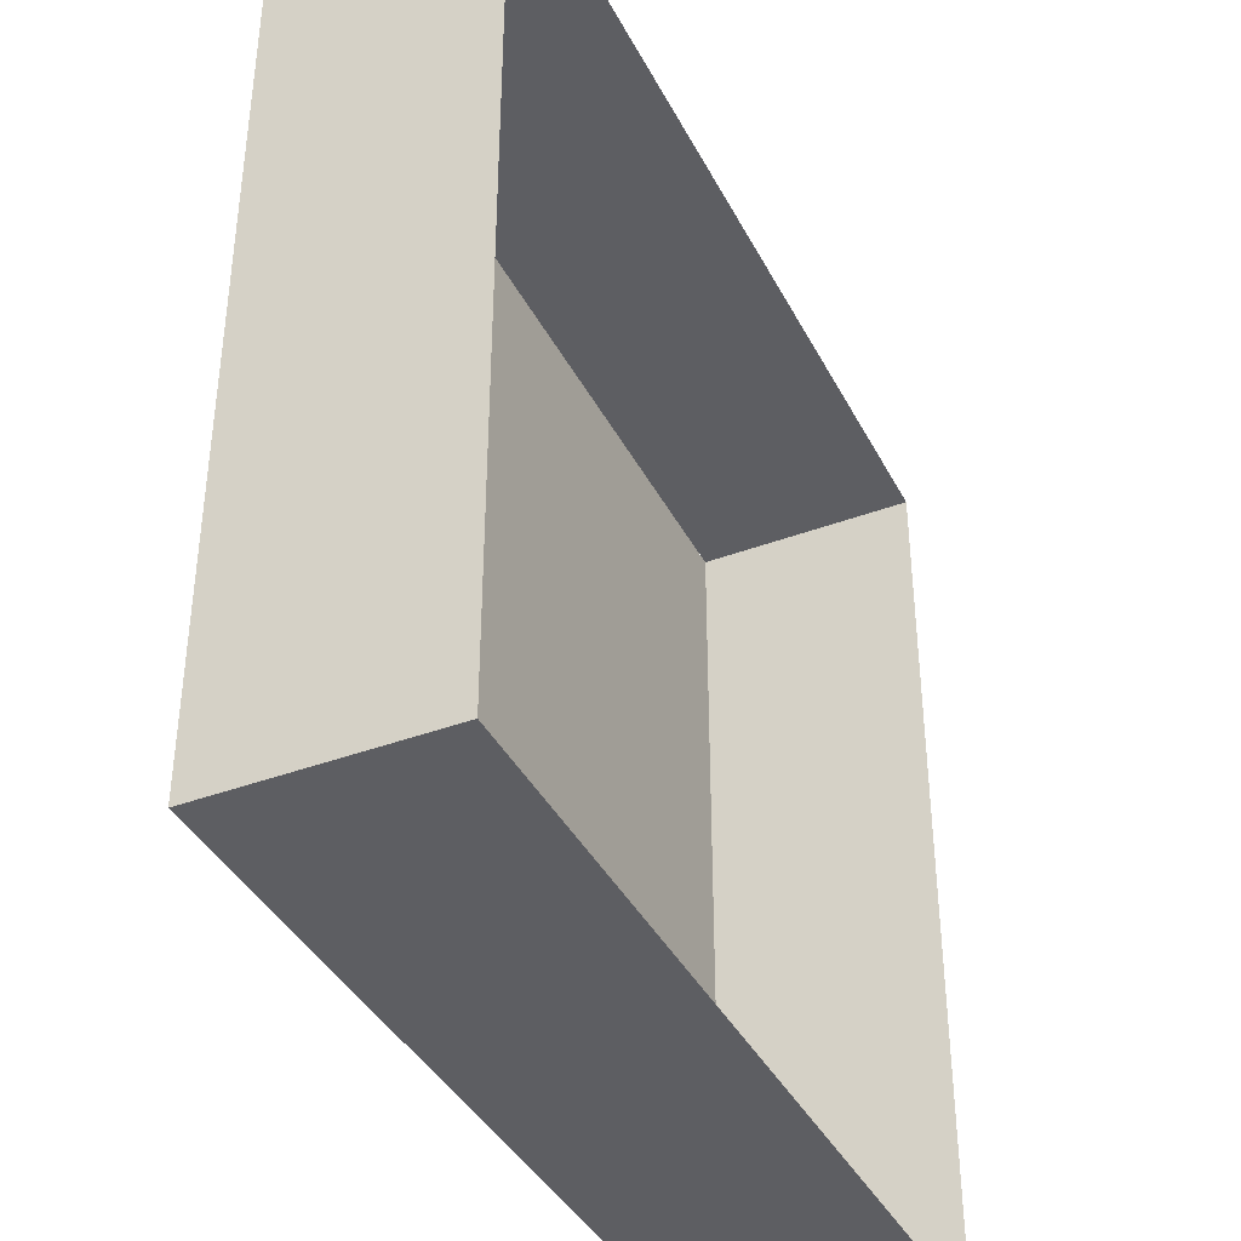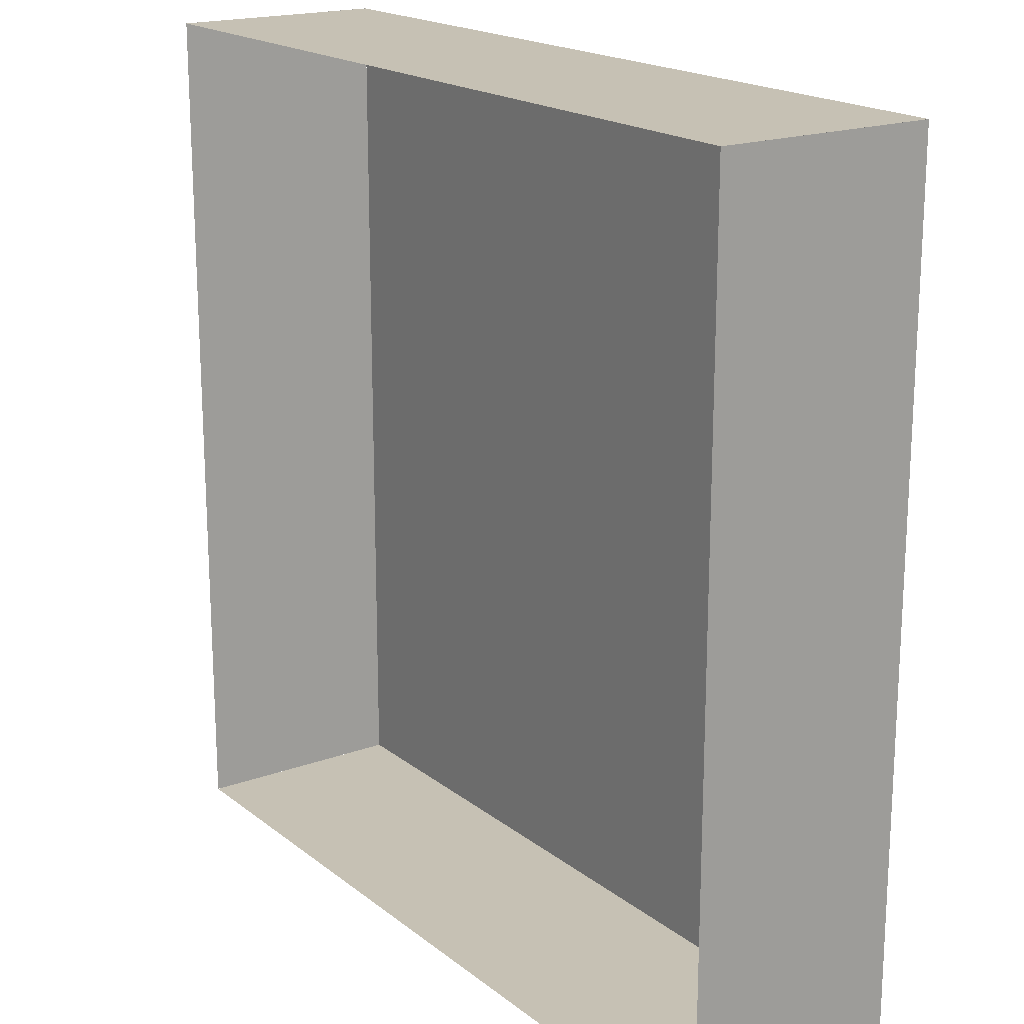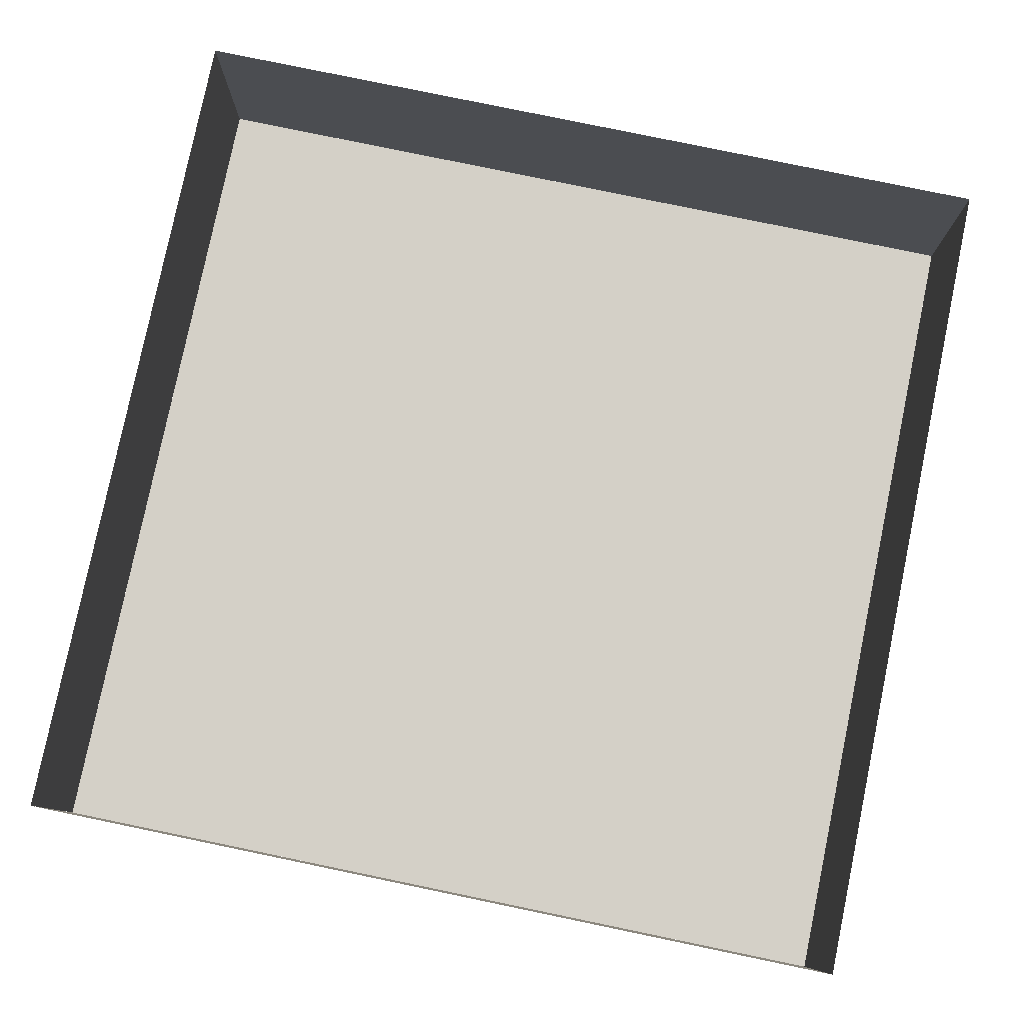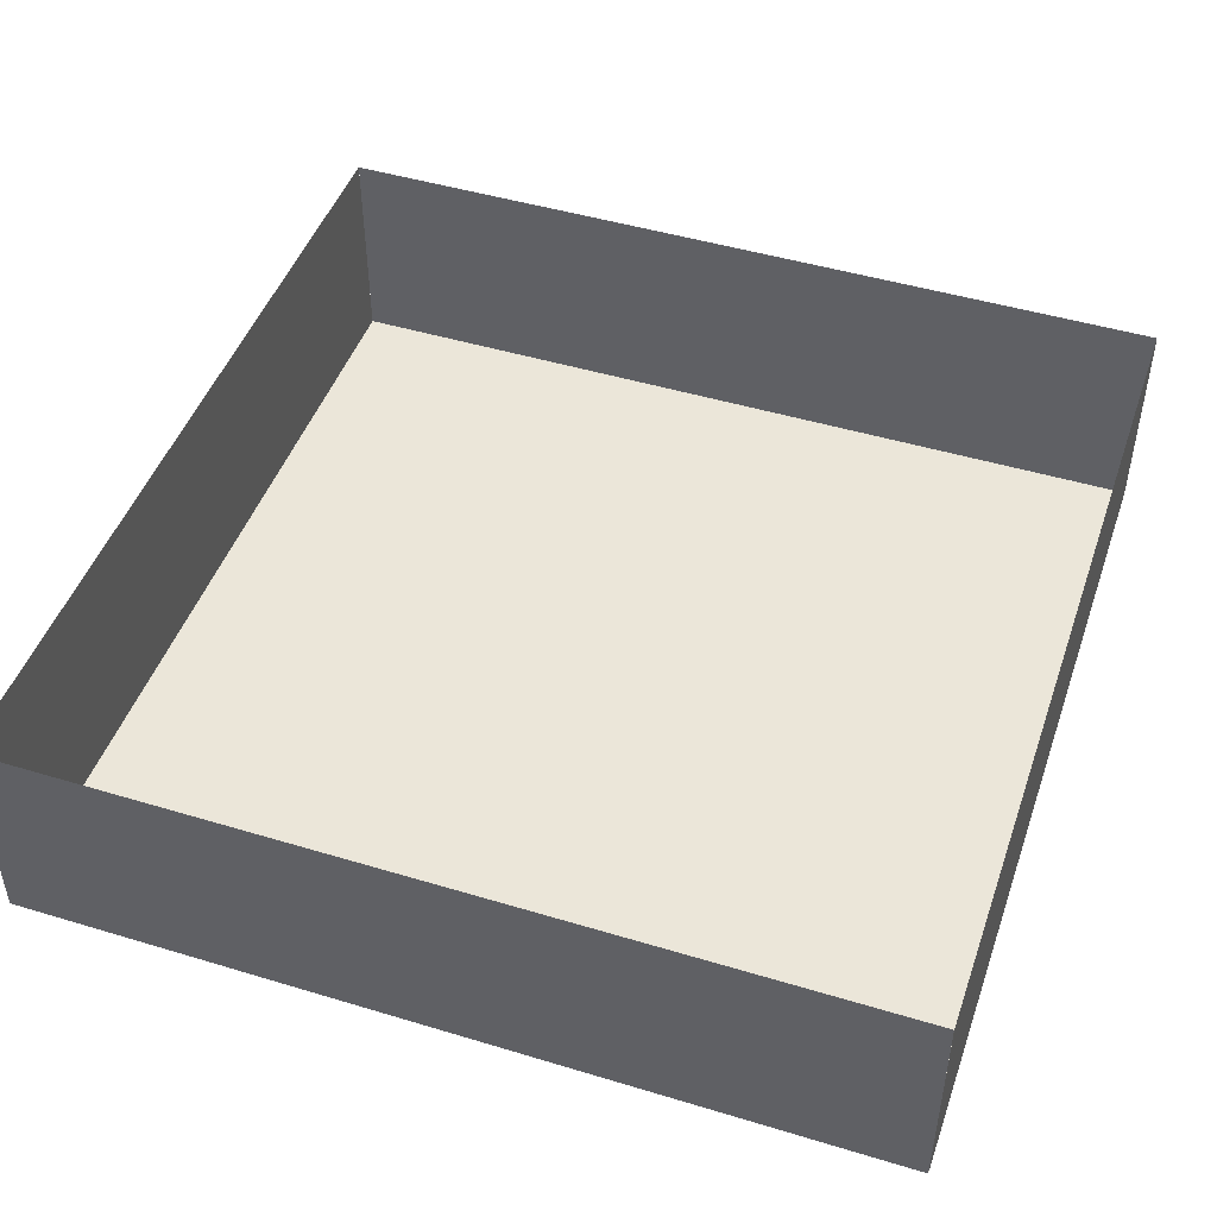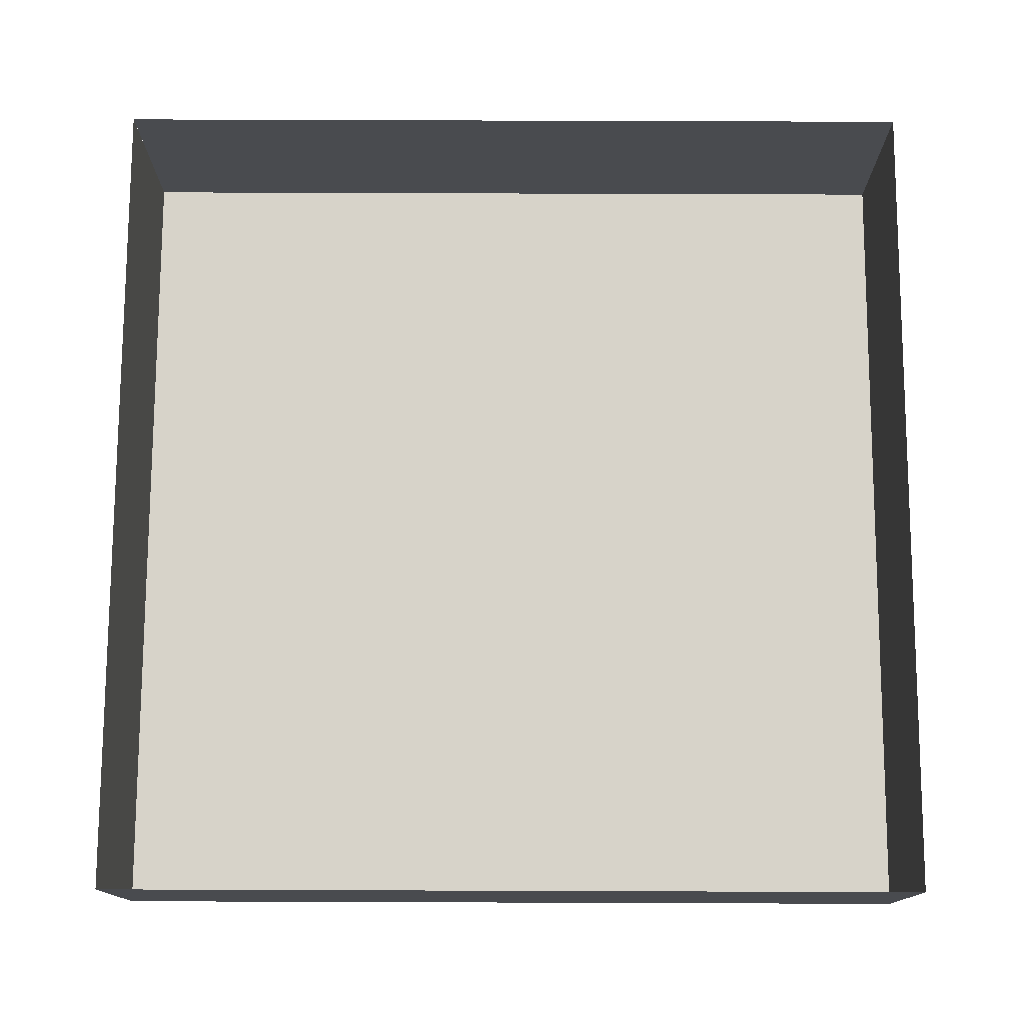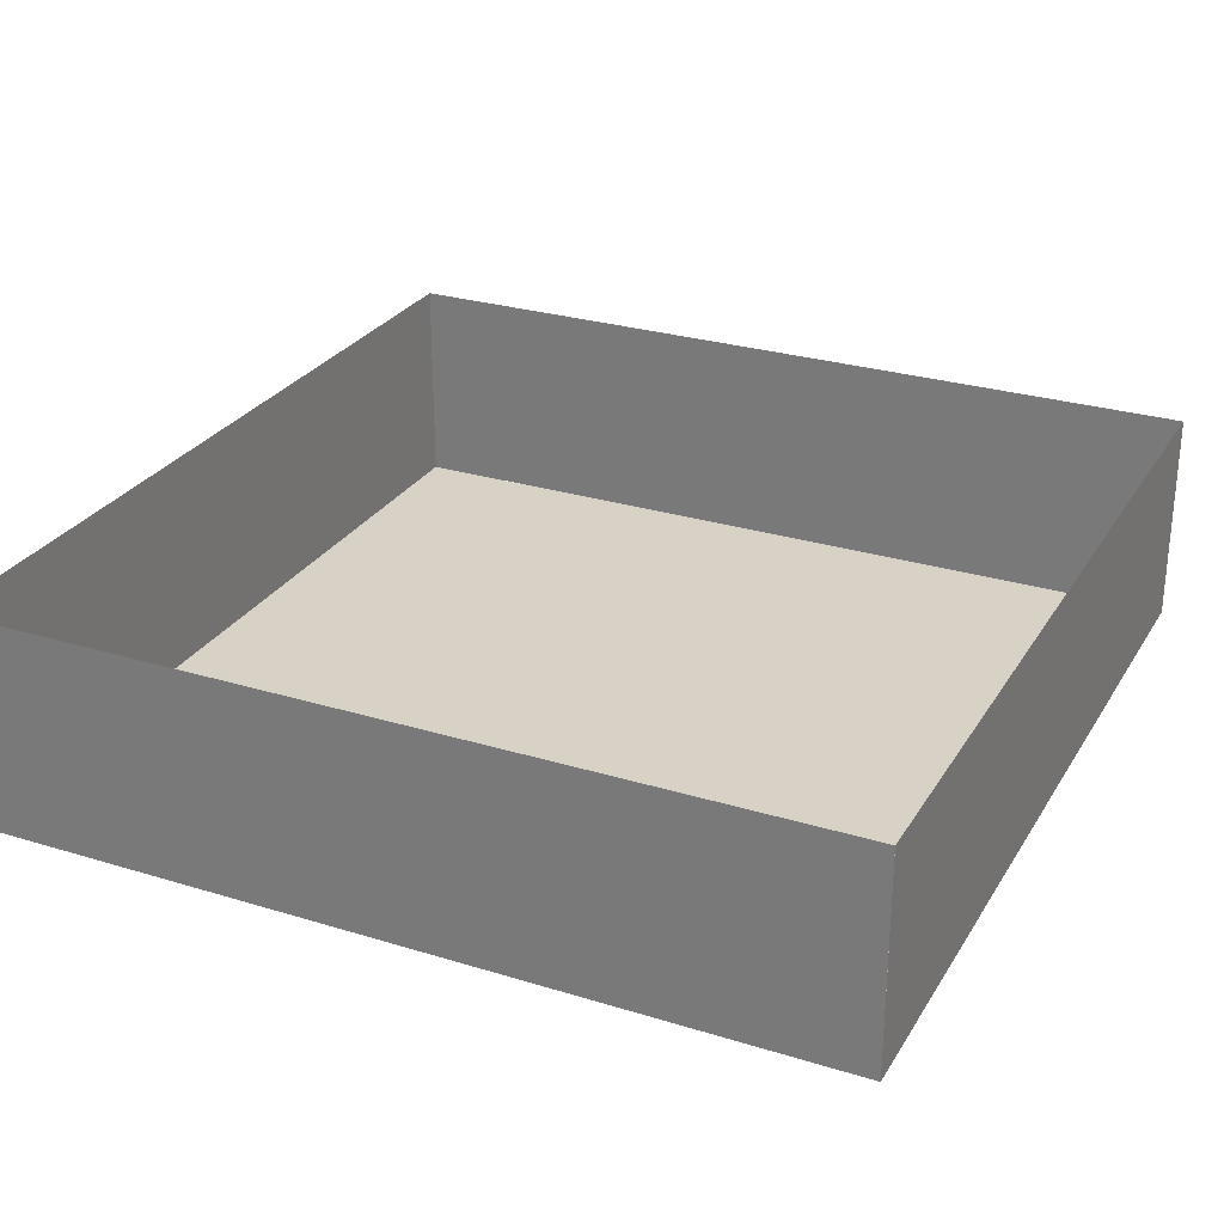
<metadata>
{"format":"obj","ext":"obj","renderer":"f3d","projection":"perspective","resolution":1024,"background":"white","views":[{"elev":-39.2,"azim":115.1,"up":"+Z"},{"elev":18.6,"azim":-124.8,"up":"+Z"},{"elev":80.0,"azim":-168.3,"up":"+Y"},{"elev":47.0,"azim":18.9,"up":"+Y"},{"elev":76.3,"azim":-179.8,"up":"+Y"},{"elev":27.6,"azim":-154.8,"up":"+Y"}]}
</metadata>
<code>
o MetalFloor_Plane.008
v -8 0 8
v 8 0 8
v -8 0 -8
v 8 0 -8
v -8 0 0
v 0 0 8
v 8 0 0
v 0 0 -8
v 0 0 0
v -8 0 4
v 4 0 8
v 8 0 -4
v -4 0 -8
v -8 0 -4
v -4 0 8
v 8 0 4
v 4 0 -8
v 0 0 -4
v 0 0 4
v -4 0 0
v 4 0 0
v 4 0 4
v -4 0 4
v -4 0 -4
v 4 0 -4
f 12 17 25
f 18 13 24
f 19 20 23
f 16 21 22
f 22 9 19
f 11 19 6
f 2 22 11
f 23 5 10
f 15 10 1
f 6 23 15
f 24 3 14
f 20 14 5
f 9 24 20
f 25 8 18
f 21 18 9
f 7 25 21
f 12 4 17
f 18 8 13
f 19 9 20
f 16 7 21
f 22 21 9
f 11 22 19
f 2 16 22
f 23 20 5
f 15 23 10
f 6 19 23
f 24 13 3
f 20 24 14
f 9 18 24
f 25 17 8
f 21 25 18
f 7 12 25
o Wall4_Plane.004
v 8 -8e-06 8
v 8 -8e-06 -8
v 8 4 8
v 8 4 -8
v 8 -8e-06 0.000422
v 8 4 0.000422
v 8 -8e-06 -4
v 8 4 -4
v 8 4 4
v 8 -8e-06 4
f 33 27 32
f 34 30 35
f 31 32 30
f 28 35 26
f 33 29 27
f 34 31 30
f 31 33 32
f 28 34 35
o Wall3_Plane.003
v -8 -8e-06 -8
v -8 -8e-06 8
v -8 4 -8
v -8 4 8
v -8 -8e-06 -0.000422
v -8 4 -0.000422
v -8 -8e-06 4
v -8 4 4
v -8 4 -4
v -8 -8e-06 -4
f 43 37 42
f 44 40 45
f 41 42 40
f 38 45 36
f 43 39 37
f 44 41 40
f 41 43 42
f 38 44 45
o Wall2_Plane.002
v 8 -8e-06 -8
v -8 -8e-06 -8
v 8 4 -8
v -8 4 -8
v 0.000422 -8e-06 -8
v 0.000422 4 -8
v -4 -8e-06 -8
v -4 4 -8
v 4 4 -8
v 4 -8e-06 -8
f 53 47 52
f 54 50 55
f 51 52 50
f 48 55 46
f 53 49 47
f 54 51 50
f 51 53 52
f 48 54 55
o Wall1_Plane.001
v -8 -8e-06 8
v 8 -8e-06 8
v -8 4 8
v 8 4 8
v -0.000422 -8e-06 8
v -0.000422 4 8
v 4 -8e-06 8
v 4 4 8
v -4 4 8
v -4 -8e-06 8
f 63 57 62
f 64 60 65
f 61 62 60
f 58 65 56
f 63 59 57
f 64 61 60
f 61 63 62
f 58 64 65

</code>
